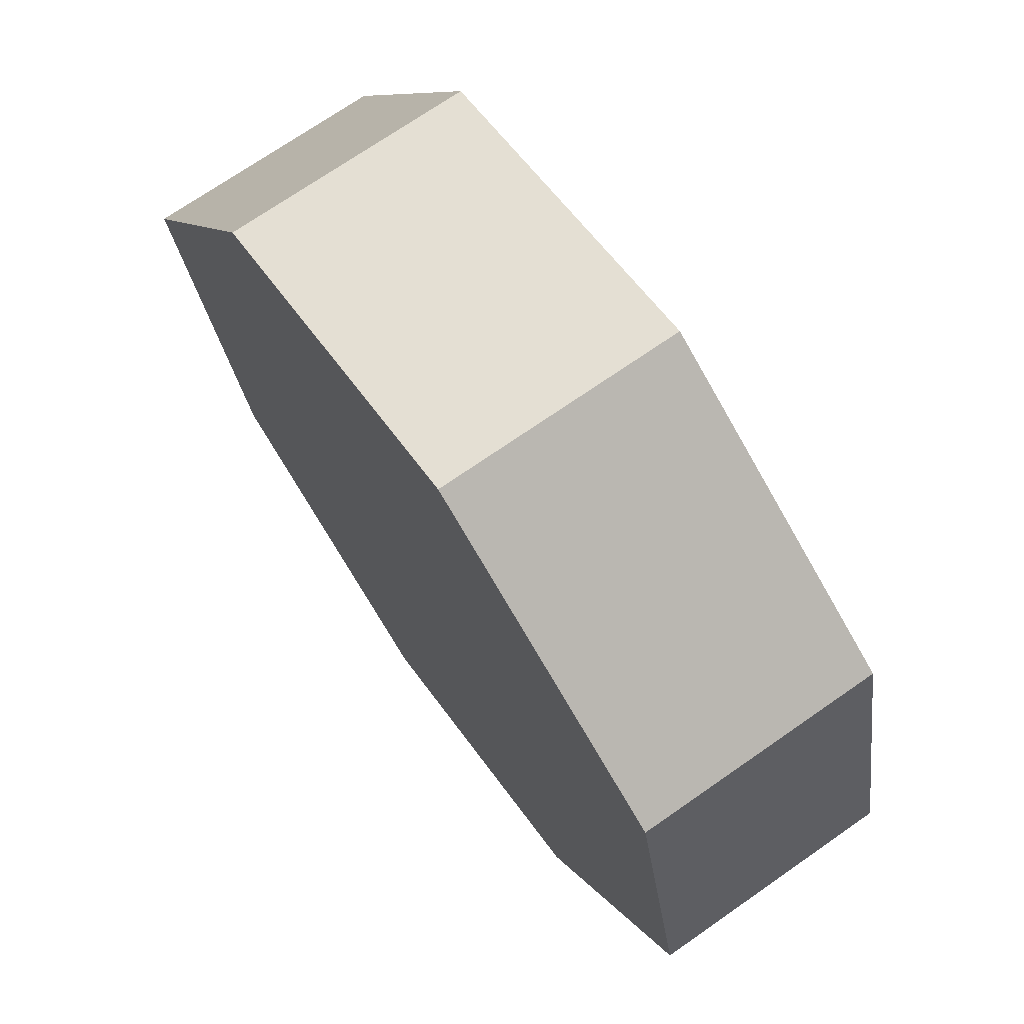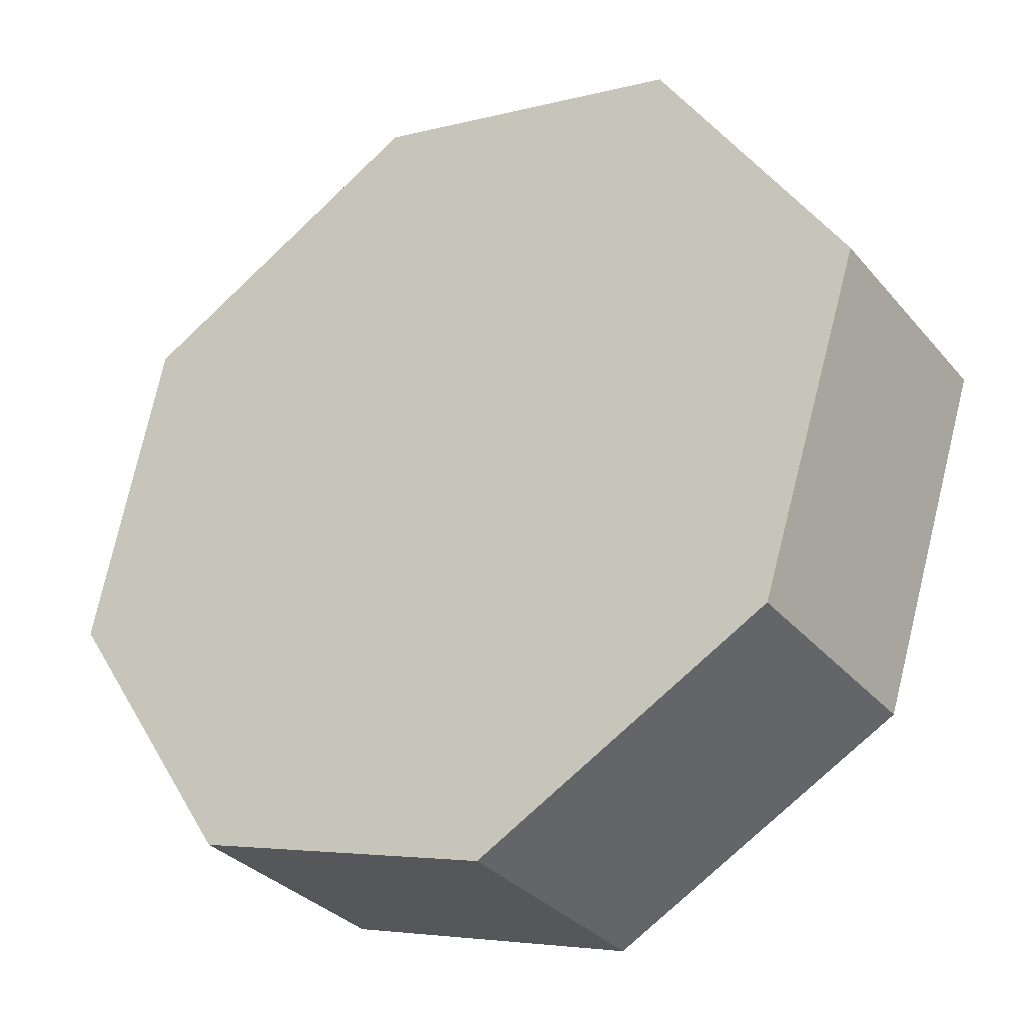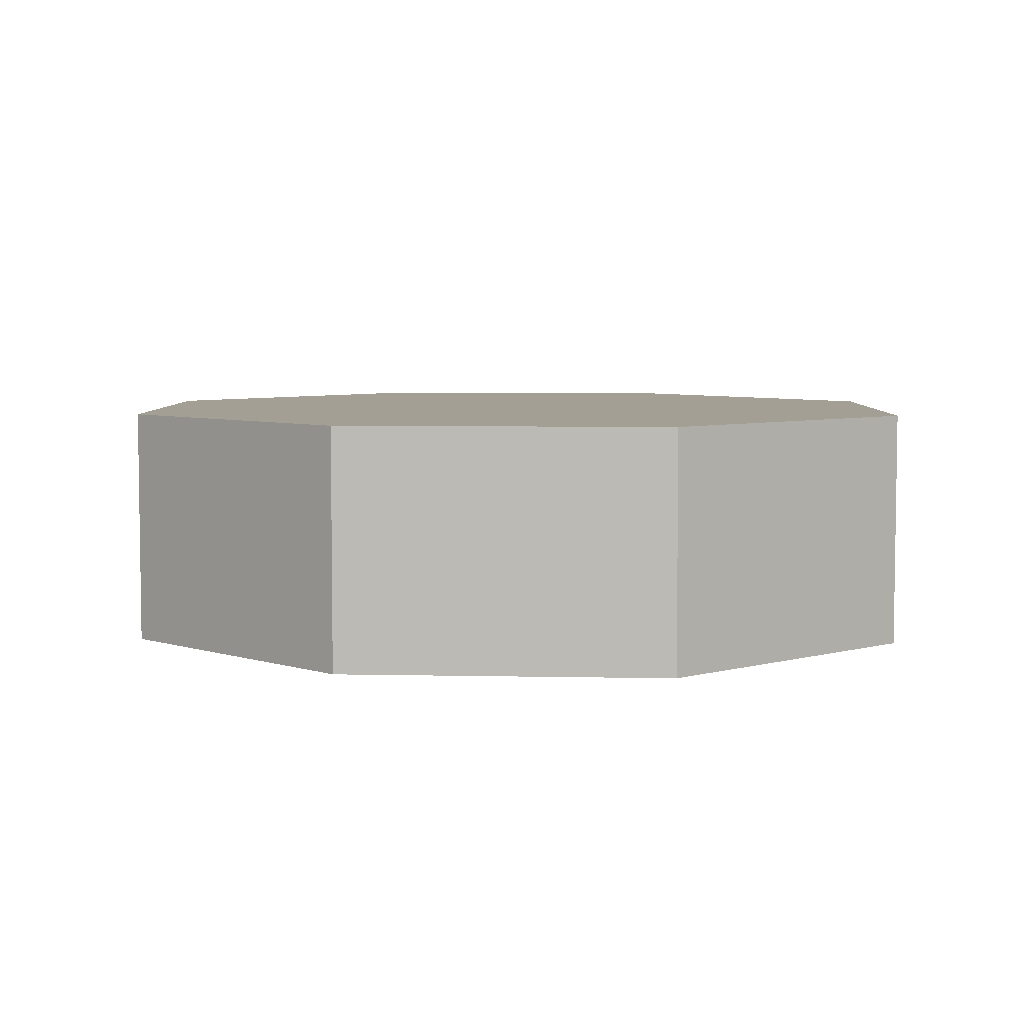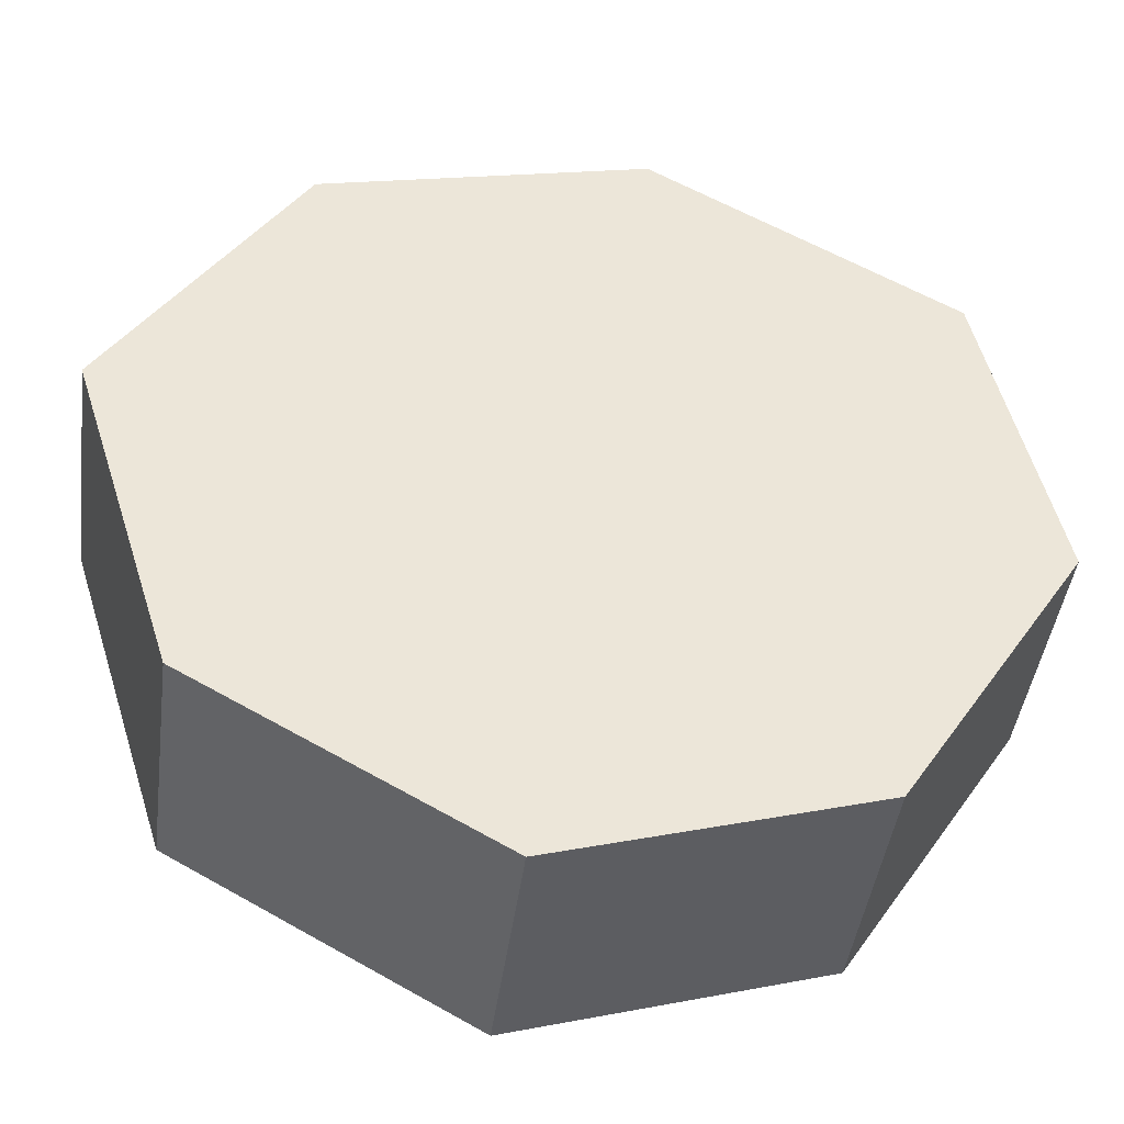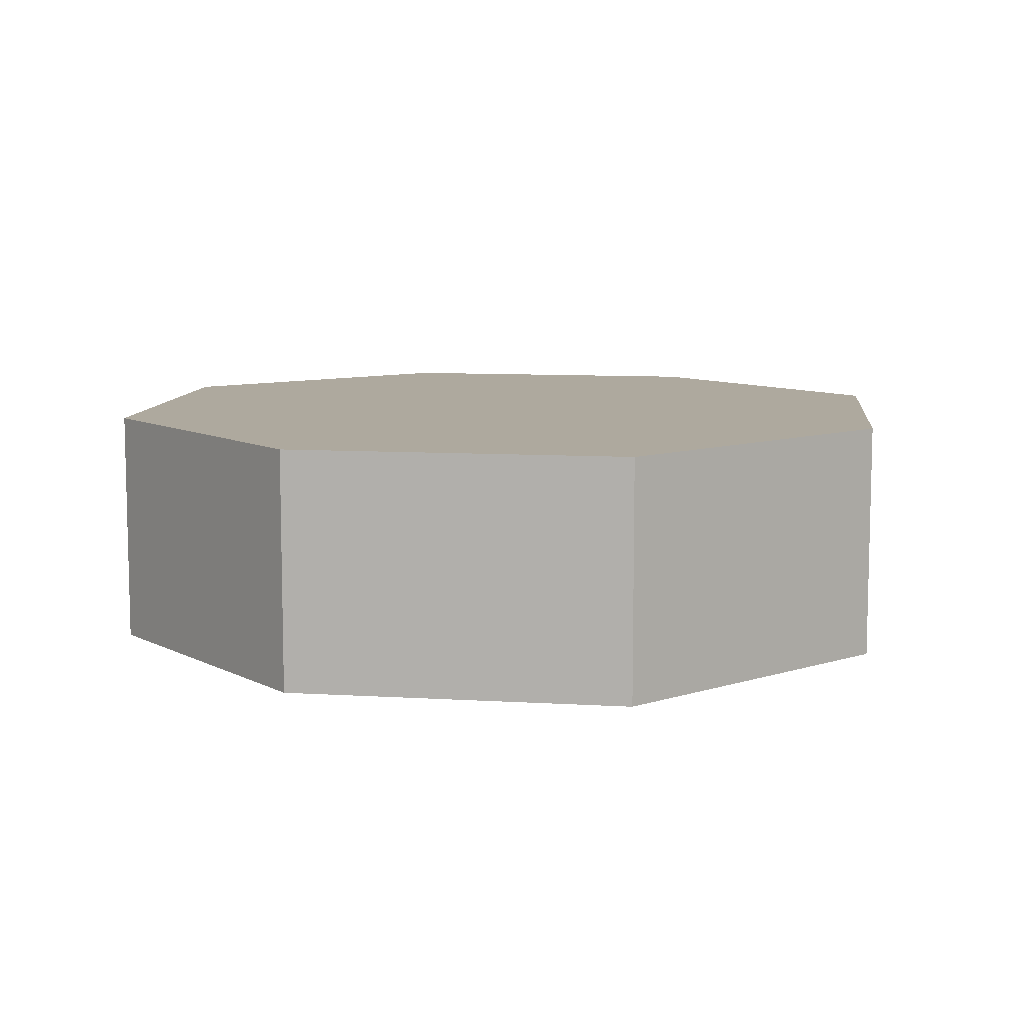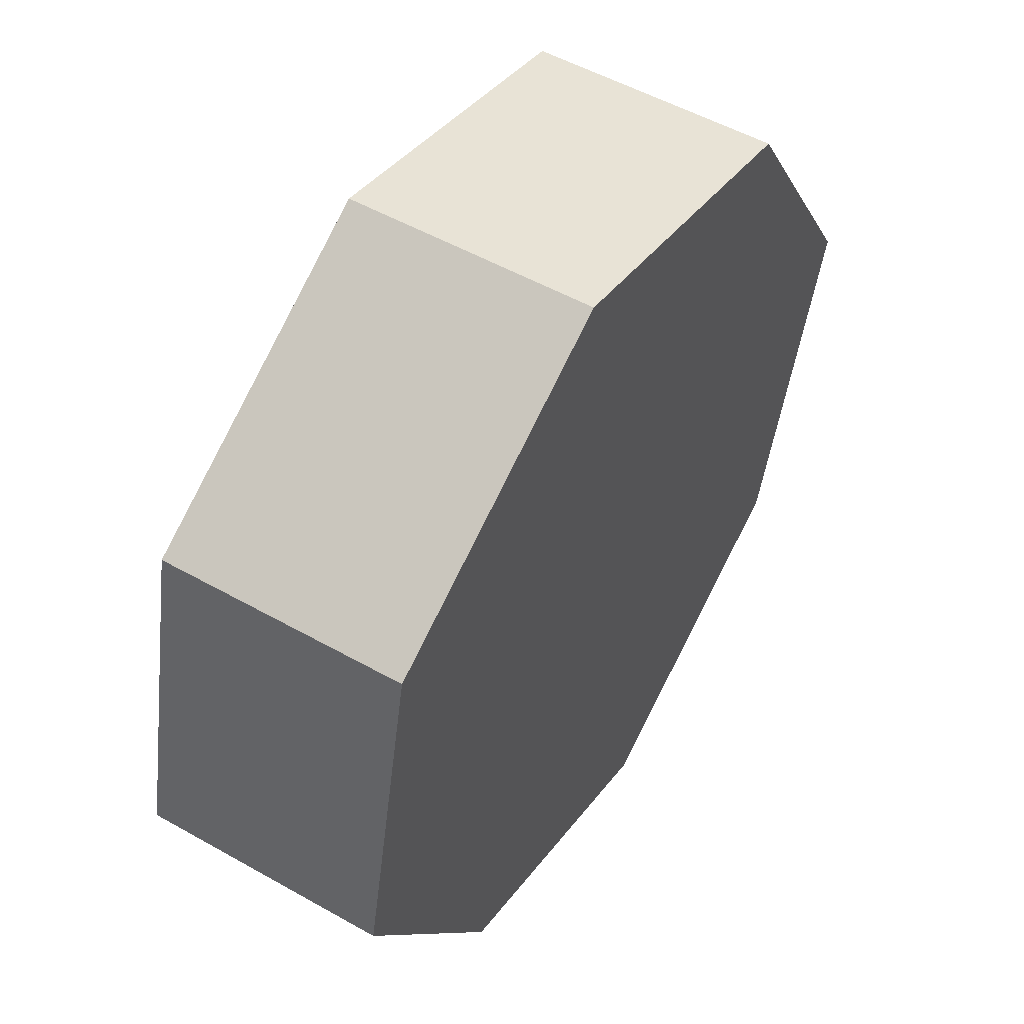
<metadata>
{"format":"obj","ext":"obj","renderer":"f3d","projection":"perspective","resolution":1024,"background":"white","views":[{"elev":71.4,"azim":-124.9,"up":"+Z"},{"elev":-32.2,"azim":33.2,"up":"+Z"},{"elev":5.5,"azim":-118.8,"up":"+Y"},{"elev":-43.9,"azim":172.5,"up":"+Z"},{"elev":9.1,"azim":66.8,"up":"+Y"},{"elev":52.2,"azim":-58.6,"up":"+Z"}]}
</metadata>
<code>
v  0.235 0.83 1.098
v  0.617 0.83 -0.963
v  0 0.83 5.082e-17
v  1.653 0.83 -1.273
v  1.267 0.83 1.687
v  2.65 0.83 -0.713
v  3.008 0.83 0.42
v  2.373 0.83 1.419
v  3.008 -2.572e-17 0.42
v  2.65 4.366e-17 -0.713
v  1.653 7.795e-17 -1.273
v  0.617 5.897e-17 -0.963
v  0 0 0
v  0.235 -6.723e-17 1.098
v  1.267 -1.033e-16 1.687
v  2.373 -8.689e-17 1.419
g defaultobject
f 1 2 3
f 2 1 4
f 4 1 5
f 4 5 6
f 6 5 7
f 7 5 8
f 9 6 7
f 6 9 10
f 10 4 6
f 4 10 11
f 11 2 4
f 2 11 12
f 12 3 2
f 3 12 13
f 13 1 3
f 1 13 14
f 14 5 1
f 5 14 15
f 15 8 5
f 8 15 16
f 16 7 8
f 7 16 9
f 12 14 13
f 14 12 11
f 14 11 15
f 15 11 10
f 15 10 9
f 15 9 16

</code>
